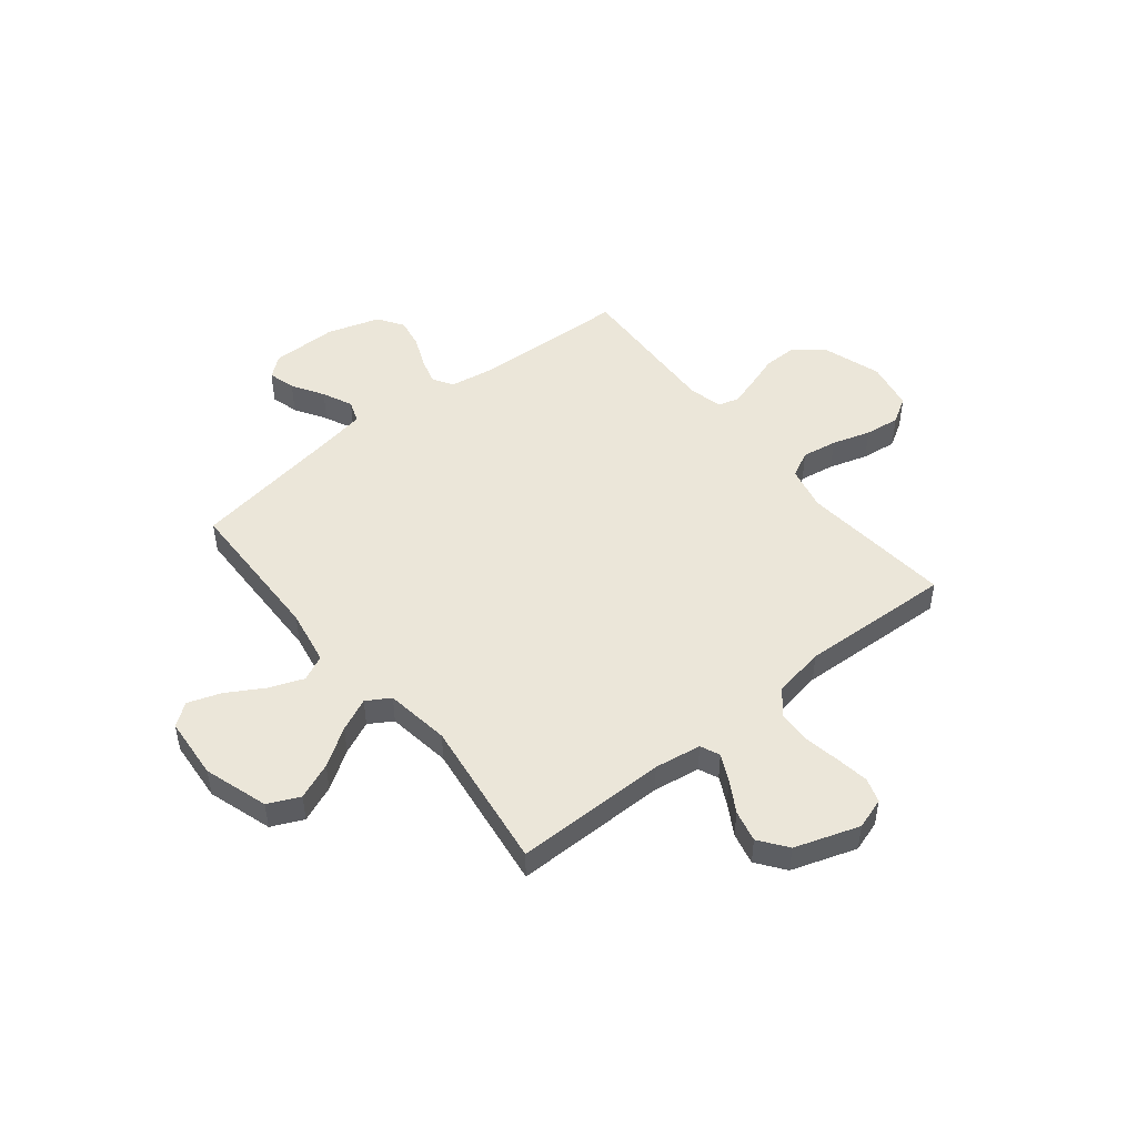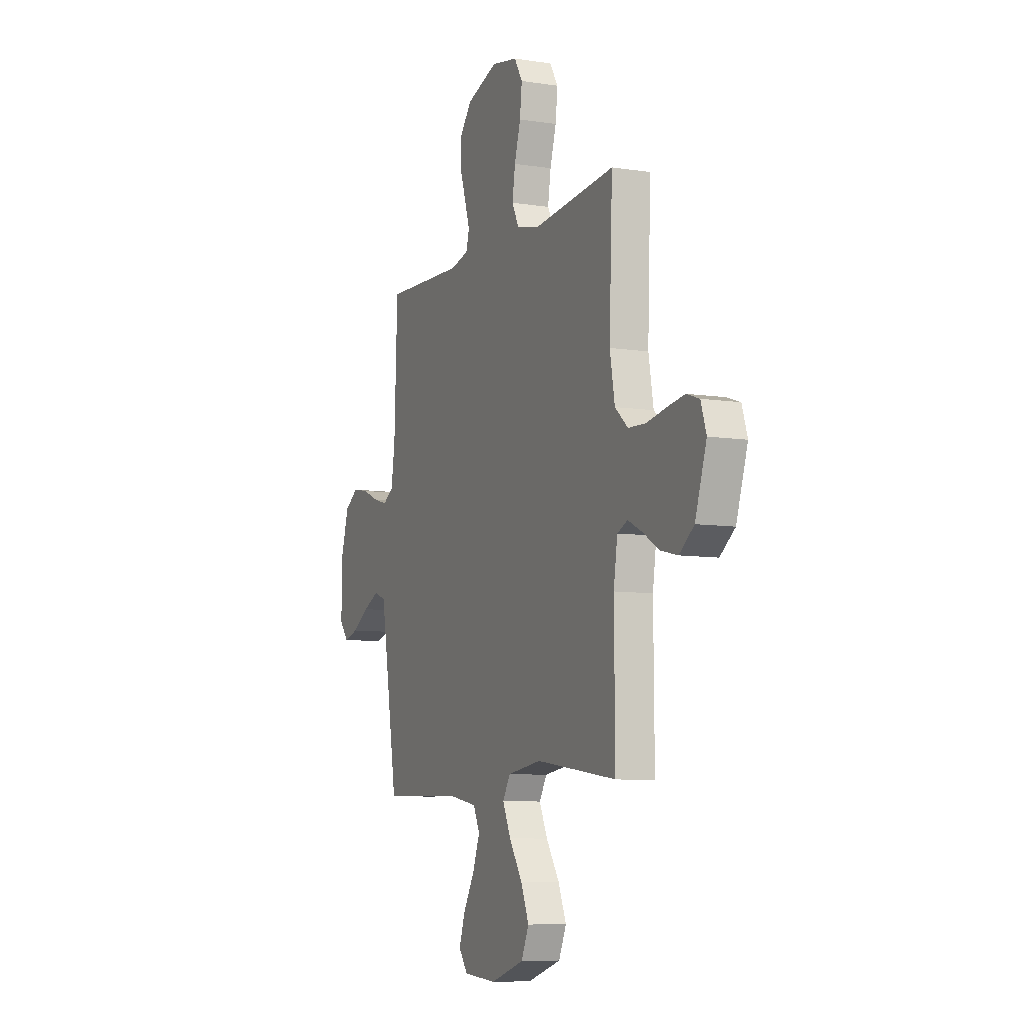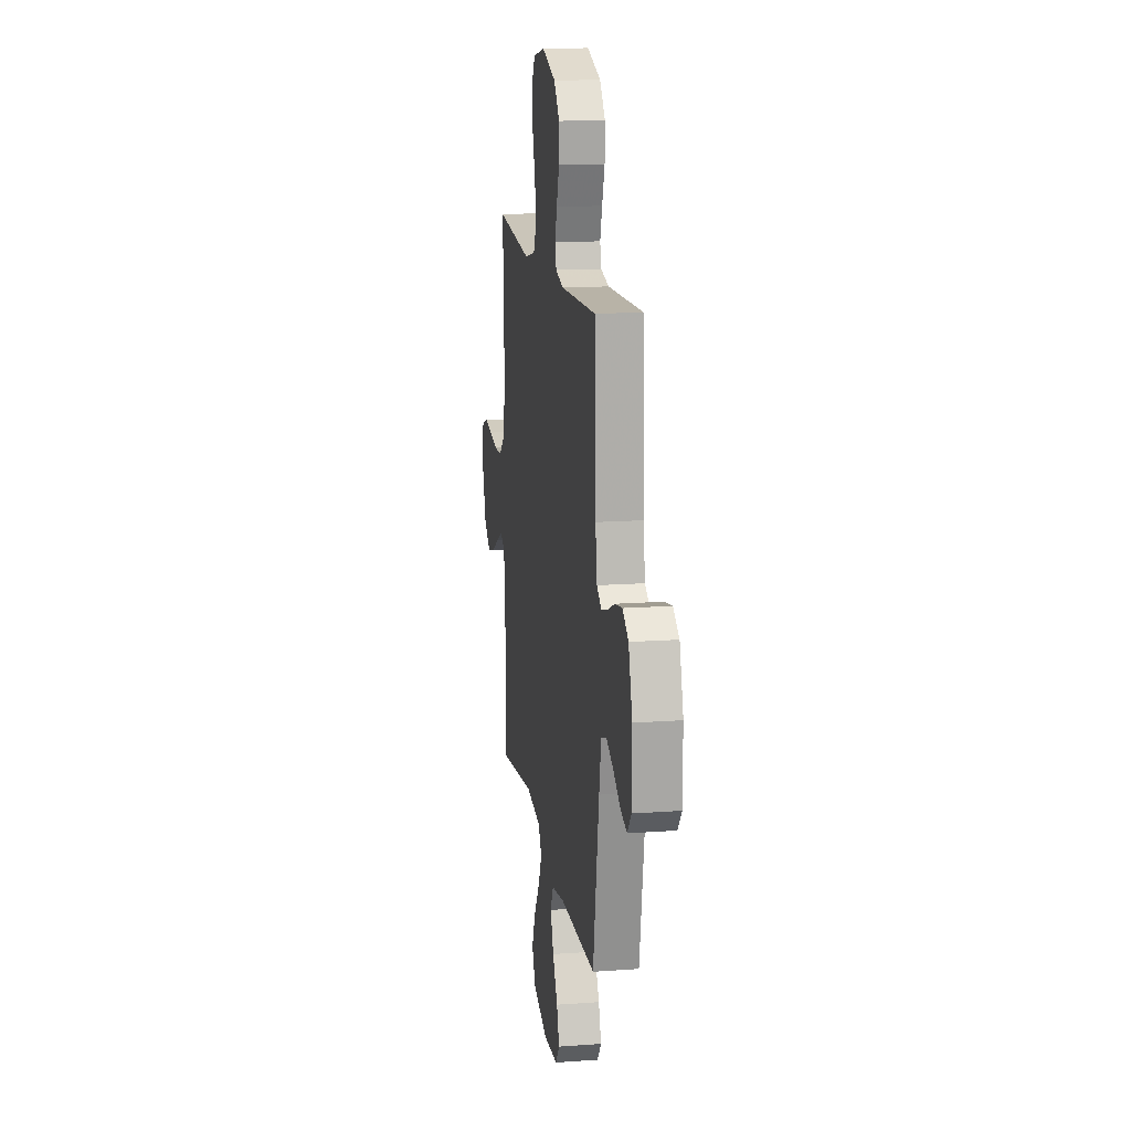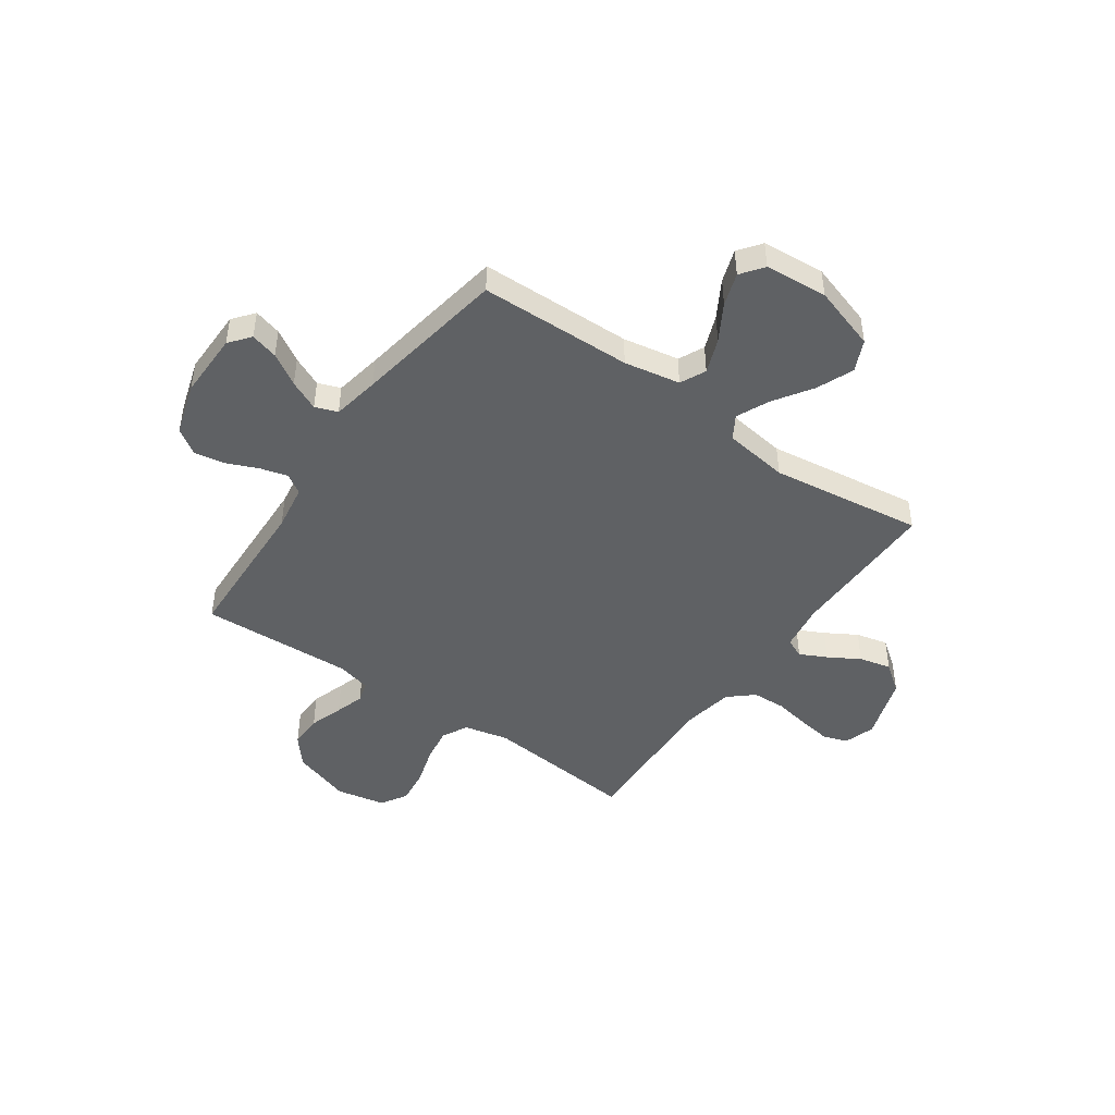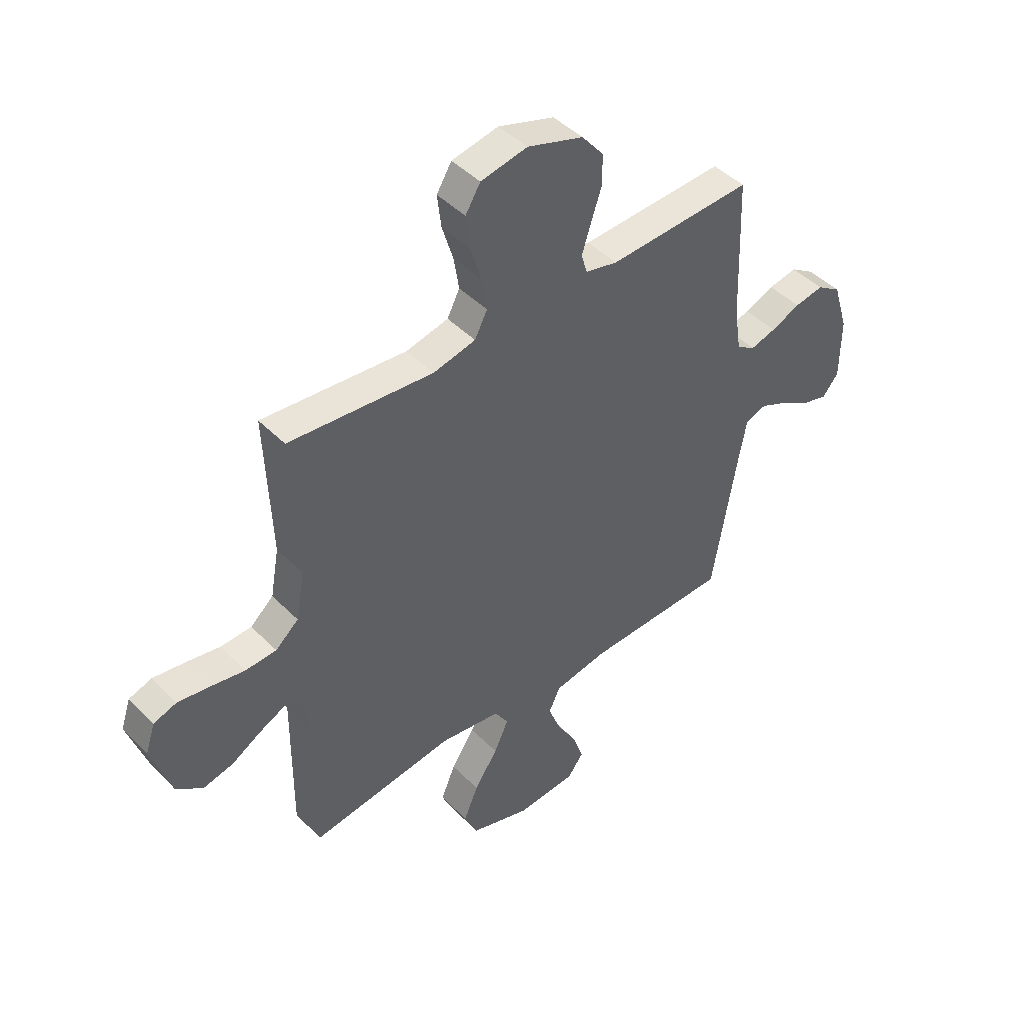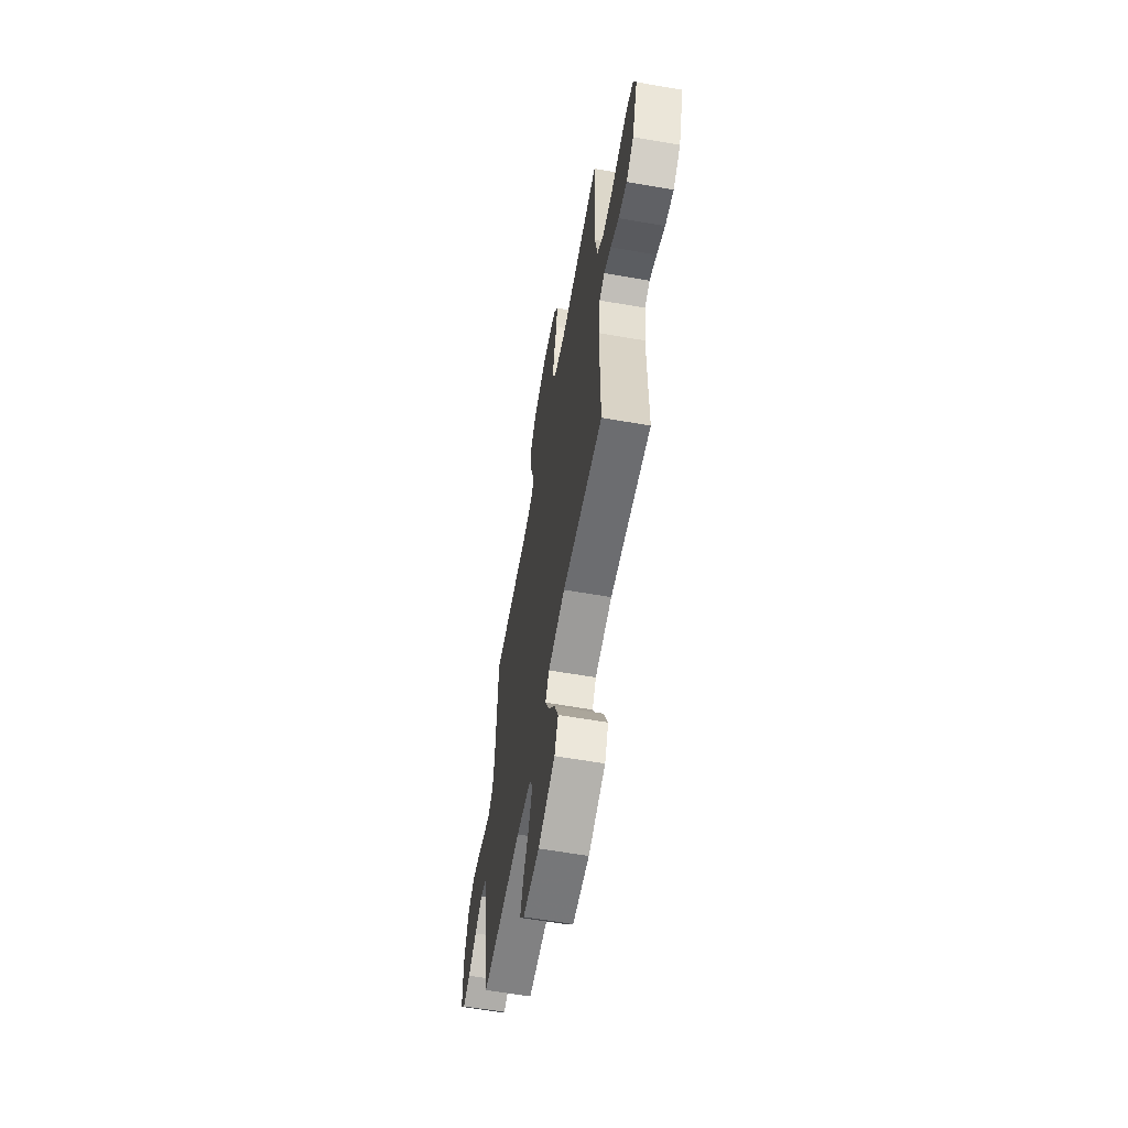
<metadata>
{"format":"obj","ext":"obj","renderer":"f3d","projection":"perspective","resolution":1024,"background":"white","views":[{"elev":48.4,"azim":-128.7,"up":"+Y"},{"elev":-8.1,"azim":-113.2,"up":"+Z"},{"elev":15.3,"azim":81.3,"up":"+Z"},{"elev":-46.0,"azim":145.0,"up":"+Y"},{"elev":45.1,"azim":-40.9,"up":"+Z"},{"elev":-61.8,"azim":-100.0,"up":"+Z"}]}
</metadata>
<code>
v 0.5 0.07 -0.5
v 0.2 0.07 -0.507
v 0.09 0.07 -0.527
v 0.066 0.07 -0.577
v 0.092 0.07 -0.645
v 0.134 0.07 -0.717
v 0.156 0.07 -0.782
v 0.123 0.07 -0.826
v 0 0.07 -0.836
v -0.126 0.07 -0.796
v -0.154 0.07 -0.734
v -0.124 0.07 -0.662
v -0.075 0.07 -0.588
v -0.045 0.07 -0.523
v -0.073 0.07 -0.477
v -0.2 0.07 -0.459
v -0.5 0.07 -0.5
v -0.498 0.07 -0.2
v -0.512 0.07 -0.108
v -0.55 0.07 -0.091
v -0.603 0.07 -0.117
v -0.664 0.07 -0.153
v -0.727 0.07 -0.168
v -0.782 0.07 -0.127
v -0.824 0.07 0
v -0.804 0.07 0.061
v -0.756 0.07 0.077
v -0.69 0.07 0.067
v -0.619 0.07 0.054
v -0.554 0.07 0.057
v -0.506 0.07 0.099
v -0.488 0.07 0.2
v -0.5 0.07 0.5
v -0.2 0.07 0.472
v -0.112 0.07 0.492
v -0.086 0.07 0.543
v -0.097 0.07 0.612
v -0.12 0.07 0.688
v -0.128 0.07 0.757
v -0.097 0.07 0.808
v 0 0.07 0.827
v 0.116 0.07 0.789
v 0.162 0.07 0.733
v 0.161 0.07 0.667
v 0.139 0.07 0.601
v 0.121 0.07 0.544
v 0.133 0.07 0.503
v 0.2 0.07 0.487
v 0.5 0.07 0.5
v 0.511 0.07 0.2
v 0.525 0.07 0.11
v 0.564 0.07 0.085
v 0.617 0.07 0.1
v 0.678 0.07 0.126
v 0.738 0.07 0.137
v 0.788 0.07 0.104
v 0.82 0.07 0
v 0.819 0.07 -0.13
v 0.786 0.07 -0.171
v 0.732 0.07 -0.156
v 0.67 0.07 -0.118
v 0.611 0.07 -0.091
v 0.567 0.07 -0.107
v 0.55 0.07 -0.2
v 0.5 0 -0.5
v 0.2 0 -0.507
v 0.09 0 -0.527
v 0.066 0 -0.577
v 0.092 0 -0.645
v 0.134 0 -0.717
v 0.156 0 -0.782
v 0.123 0 -0.826
v 0 0 -0.836
v -0.126 0 -0.796
v -0.154 0 -0.734
v -0.124 0 -0.662
v -0.075 0 -0.588
v -0.045 0 -0.523
v -0.073 0 -0.477
v -0.2 0 -0.459
v -0.5 0 -0.5
v -0.498 0 -0.2
v -0.512 0 -0.108
v -0.55 0 -0.091
v -0.603 0 -0.117
v -0.664 0 -0.153
v -0.727 0 -0.168
v -0.782 0 -0.127
v -0.824 0 0
v -0.804 0 0.061
v -0.756 0 0.077
v -0.69 0 0.067
v -0.619 0 0.054
v -0.554 0 0.057
v -0.506 0 0.099
v -0.488 0 0.2
v -0.5 0 0.5
v -0.2 0 0.472
v -0.112 0 0.492
v -0.086 0 0.543
v -0.097 0 0.612
v -0.12 0 0.688
v -0.128 0 0.757
v -0.097 0 0.808
v 0 0 0.827
v 0.116 0 0.789
v 0.162 0 0.733
v 0.161 0 0.667
v 0.139 0 0.601
v 0.121 0 0.544
v 0.133 0 0.503
v 0.2 0 0.487
v 0.5 0 0.5
v 0.511 0 0.2
v 0.525 0 0.11
v 0.564 0 0.085
v 0.617 0 0.1
v 0.678 0 0.126
v 0.738 0 0.137
v 0.788 0 0.104
v 0.82 0 0
v 0.819 0 -0.13
v 0.786 0 -0.171
v 0.732 0 -0.156
v 0.67 0 -0.118
v 0.611 0 -0.091
v 0.567 0 -0.107
v 0.55 0 -0.2
f 59 60 61
f 58 59 61
f 57 58 61
f 56 57 61
f 55 56 61
f 54 55 61
f 53 54 61
f 52 53 61 62
f 51 52 62 63
f 48 49 50
f 47 48 50 51
f 43 44 45
f 42 43 45
f 41 42 45
f 40 41 45
f 39 40 45
f 38 39 45
f 37 38 45
f 36 37 45 46
f 35 36 46 47
f 32 33 34
f 51 63 64
f 47 51 64
f 35 47 64
f 34 35 64
f 32 34 64
f 31 32 64
f 27 28 29
f 26 27 29
f 25 26 29
f 24 25 29
f 23 24 29
f 22 23 29
f 21 22 29
f 16 17 18
f 15 16 18 19
f 11 12 13
f 10 11 13
f 9 10 13
f 8 9 13
f 7 8 13
f 6 7 13
f 5 6 13
f 4 5 13 14
f 3 4 14 15
f 64 1 2
f 31 64 2
f 30 31 2
f 20 21 29 30
f 19 20 30
f 15 19 30
f 3 15 30
f 2 3 30
f 125 124 123
f 125 123 122
f 125 122 121
f 125 121 120
f 125 120 119
f 125 119 118
f 125 118 117
f 126 125 117 116
f 127 126 116 115
f 114 113 112
f 115 114 112 111
f 109 108 107
f 109 107 106
f 109 106 105
f 109 105 104
f 109 104 103
f 109 103 102
f 109 102 101
f 110 109 101 100
f 111 110 100 99
f 98 97 96
f 128 127 115
f 128 115 111
f 128 111 99
f 128 99 98
f 128 98 96
f 128 96 95
f 93 92 91
f 93 91 90
f 93 90 89
f 93 89 88
f 93 88 87
f 93 87 86
f 93 86 85
f 82 81 80
f 83 82 80 79
f 77 76 75
f 77 75 74
f 77 74 73
f 77 73 72
f 77 72 71
f 77 71 70
f 77 70 69
f 78 77 69 68
f 79 78 68 67
f 66 65 128
f 66 128 95
f 66 95 94
f 94 93 85 84
f 94 84 83
f 94 83 79
f 94 79 67
f 94 67 66
f 1 65 66 2
f 2 66 67 3
f 3 67 68 4
f 4 68 69 5
f 5 69 70 6
f 6 70 71 7
f 7 71 72 8
f 8 72 73 9
f 9 73 74 10
f 10 74 75 11
f 11 75 76 12
f 12 76 77 13
f 13 77 78 14
f 14 78 79 15
f 15 79 80 16
f 16 80 81 17
f 17 81 82 18
f 18 82 83 19
f 19 83 84 20
f 20 84 85 21
f 21 85 86 22
f 22 86 87 23
f 23 87 88 24
f 24 88 89 25
f 25 89 90 26
f 26 90 91 27
f 27 91 92 28
f 28 92 93 29
f 29 93 94 30
f 30 94 95 31
f 31 95 96 32
f 32 96 97 33
f 33 97 98 34
f 34 98 99 35
f 35 99 100 36
f 36 100 101 37
f 37 101 102 38
f 38 102 103 39
f 39 103 104 40
f 40 104 105 41
f 41 105 106 42
f 42 106 107 43
f 43 107 108 44
f 44 108 109 45
f 45 109 110 46
f 46 110 111 47
f 47 111 112 48
f 48 112 113 49
f 49 113 114 50
f 50 114 115 51
f 51 115 116 52
f 52 116 117 53
f 53 117 118 54
f 54 118 119 55
f 55 119 120 56
f 56 120 121 57
f 57 121 122 58
f 58 122 123 59
f 59 123 124 60
f 60 124 125 61
f 61 125 126 62
f 62 126 127 63
f 63 127 128 64
f 64 128 65 1

</code>
